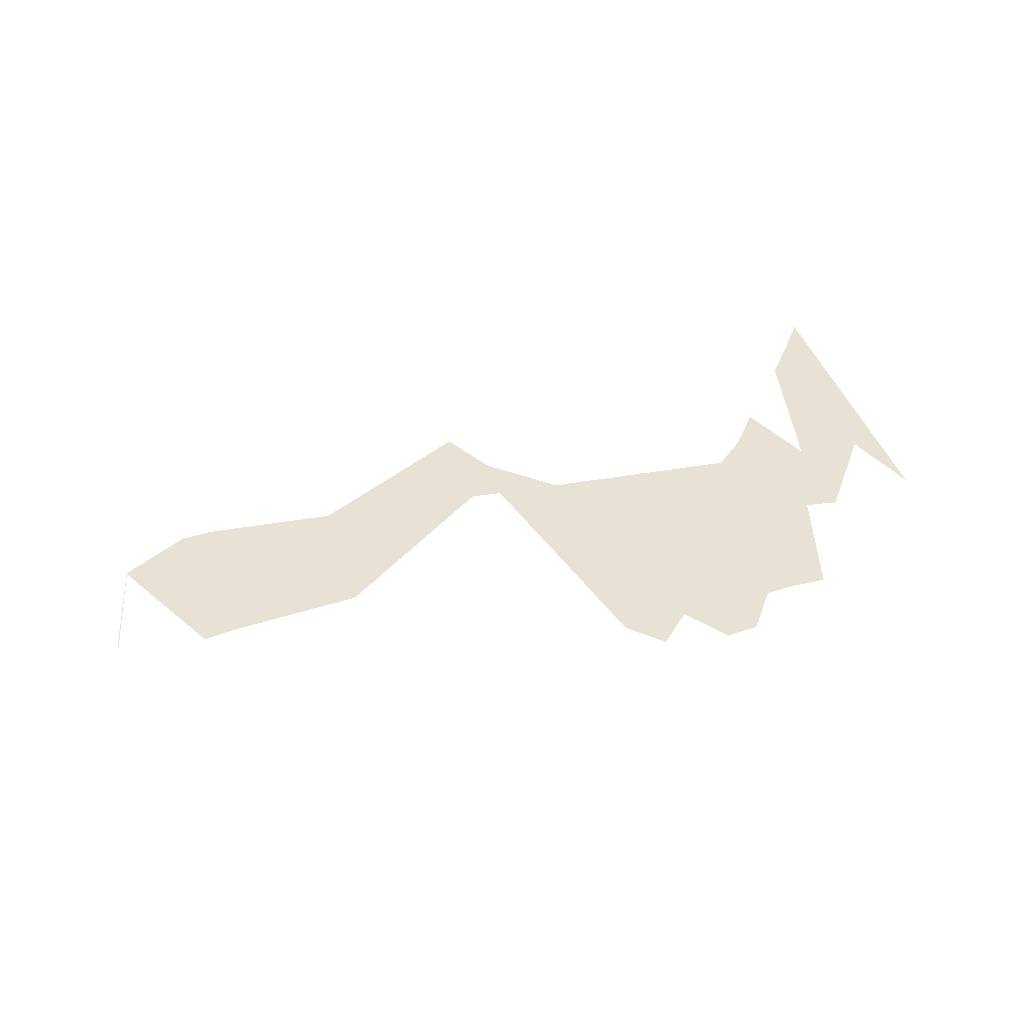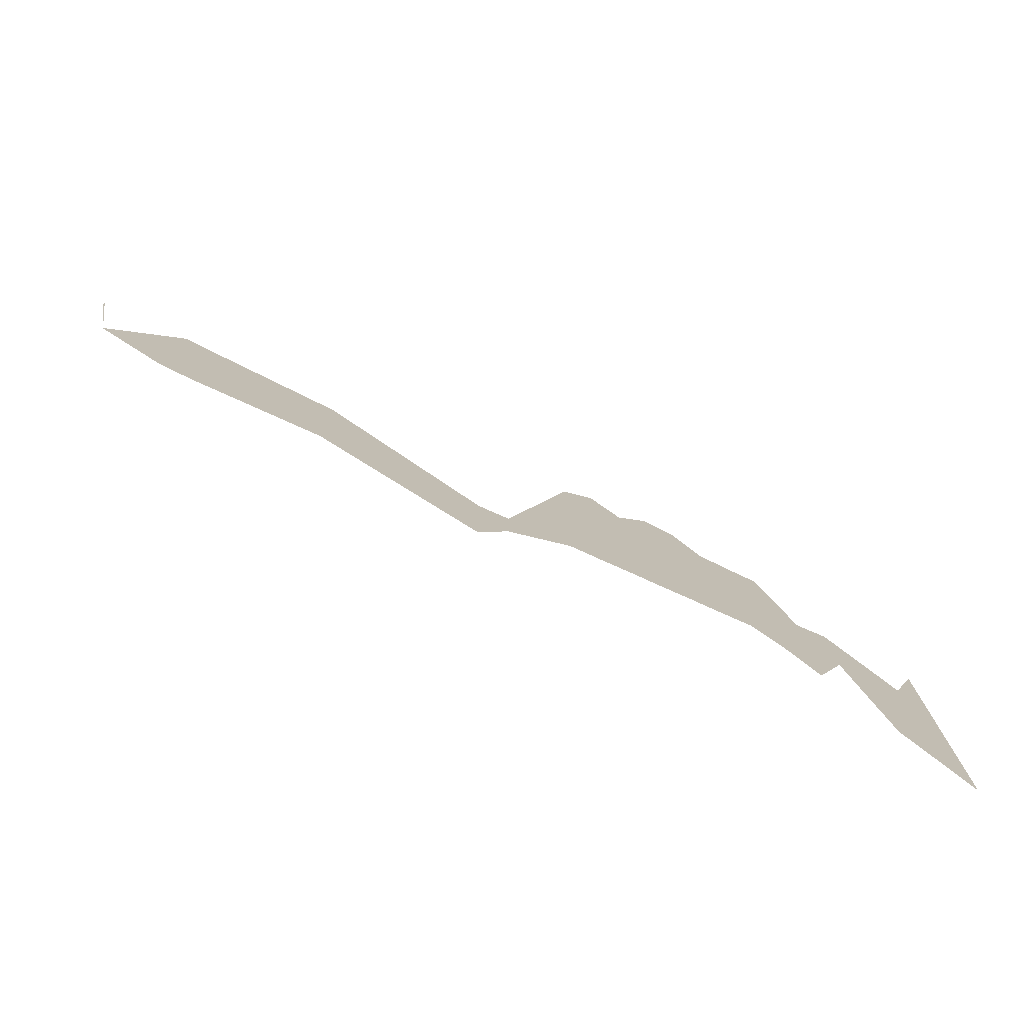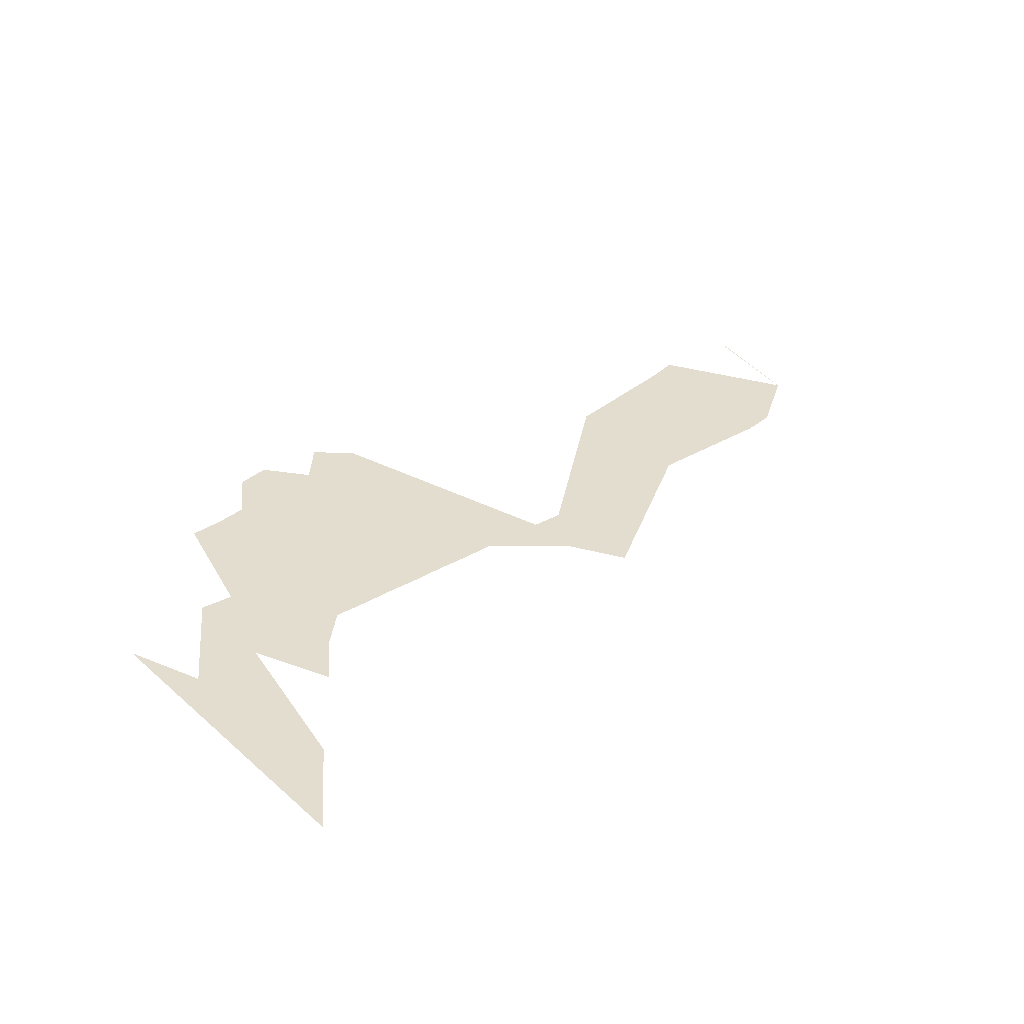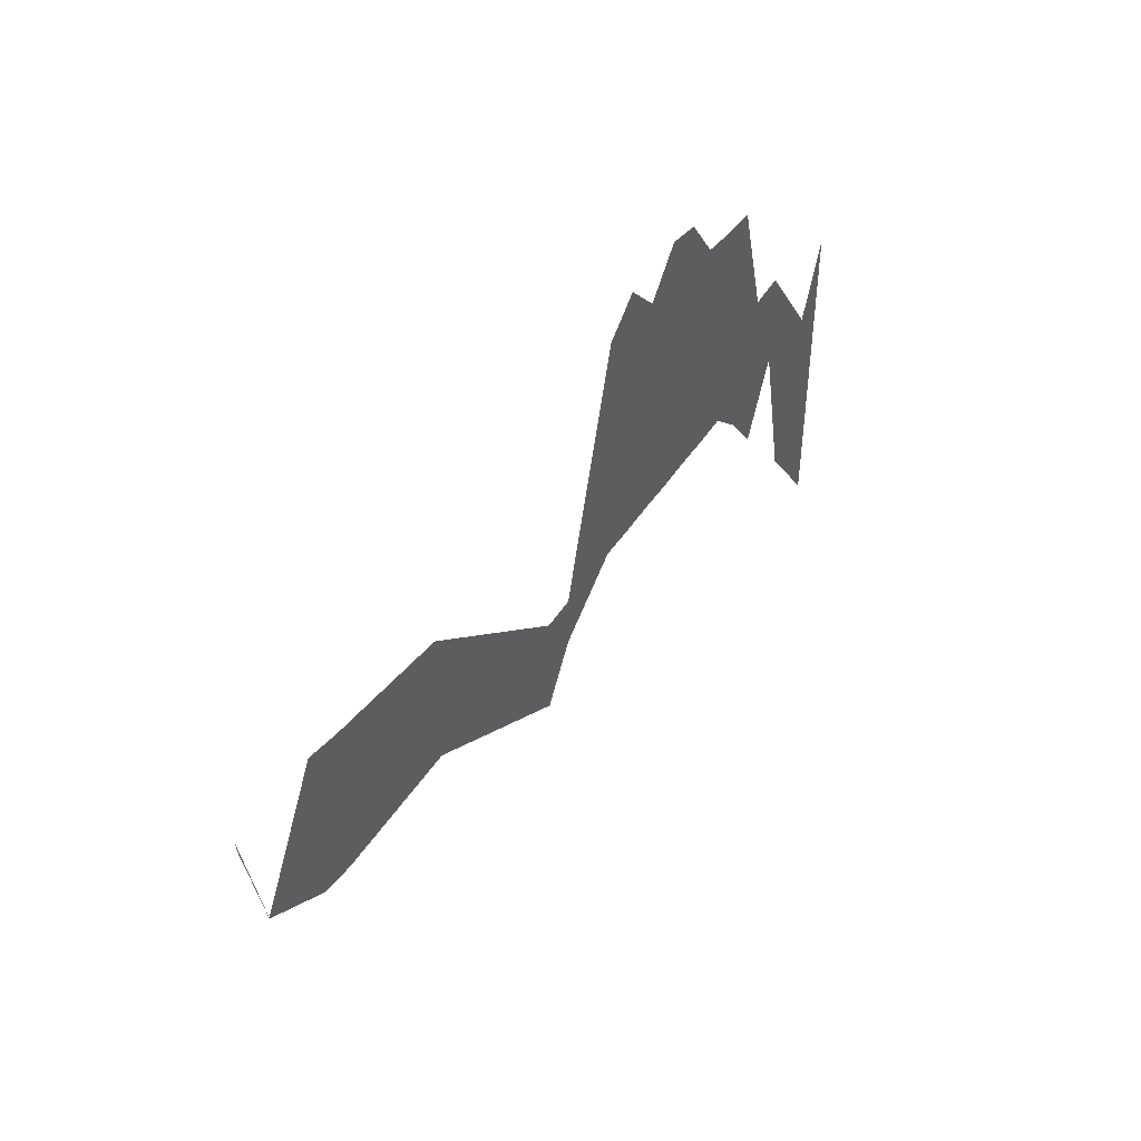
<metadata>
{"format":"obj","ext":"obj","renderer":"f3d","projection":"perspective","resolution":1024,"background":"white","views":[{"elev":40.0,"azim":163.9,"up":"+Z"},{"elev":-77.1,"azim":154.8,"up":"+Y"},{"elev":35.6,"azim":-41.4,"up":"+Z"},{"elev":45.3,"azim":122.7,"up":"+Y"}]}
</metadata>
<code>
v 2 9 0
v 2 226 0
v 21 35 0
v 21 174 0
v 43 64 0
v 43 205 0
v 65 171 0
v 65 236 0
v 87 118 0
v 87 233 0
v 109 147 0
v 109 314 0
v 131 167 0
v 131 314 0
v 153 165 0
v 153 316 0
v 174 164 0
v 174 346 0
v 196 162 0
v 196 349 0
v 218 161 0
v 218 320 0
v 240 159 0
v 240 343 0
v 262 158 0
v 262 322 0
v 306 120 0
v 306 155 0
v 327 82 0
v 327 153 0
v 437 145 0
v 437 239 0
v 524 139 0
v 524 248 0
v 546 141 0
v 546 252 0
v 590 168 0
v 590 169 0
v 605 242 0
v 605 246 0
f 1 2 3
f 2 3 4
f 3 4 5
f 4 5 6
f 5 6 7
f 6 7 8
f 7 8 9
f 8 9 10
f 9 10 11
f 10 11 12
f 11 12 13
f 12 13 14
f 13 14 15
f 14 15 16
f 15 16 17
f 16 17 18
f 17 18 19
f 18 19 20
f 19 20 21
f 20 21 22
f 21 22 23
f 22 23 24
f 23 24 25
f 24 25 26
f 25 26 27
f 26 27 28
f 27 28 29
f 28 29 30
f 29 30 31
f 30 31 32
f 31 32 33
f 32 33 34
f 33 34 35
f 34 35 36
f 35 36 37
f 36 37 38
f 37 38 39
f 38 39 40

</code>
